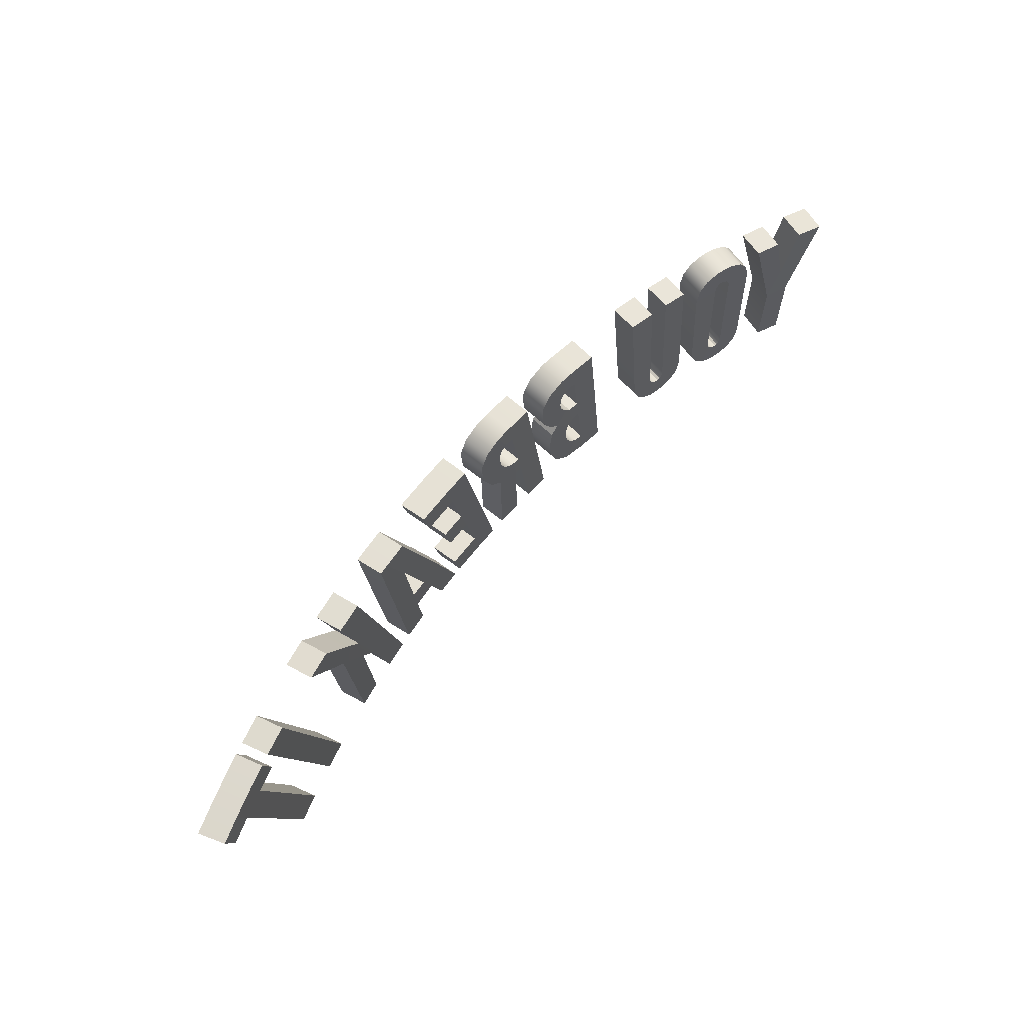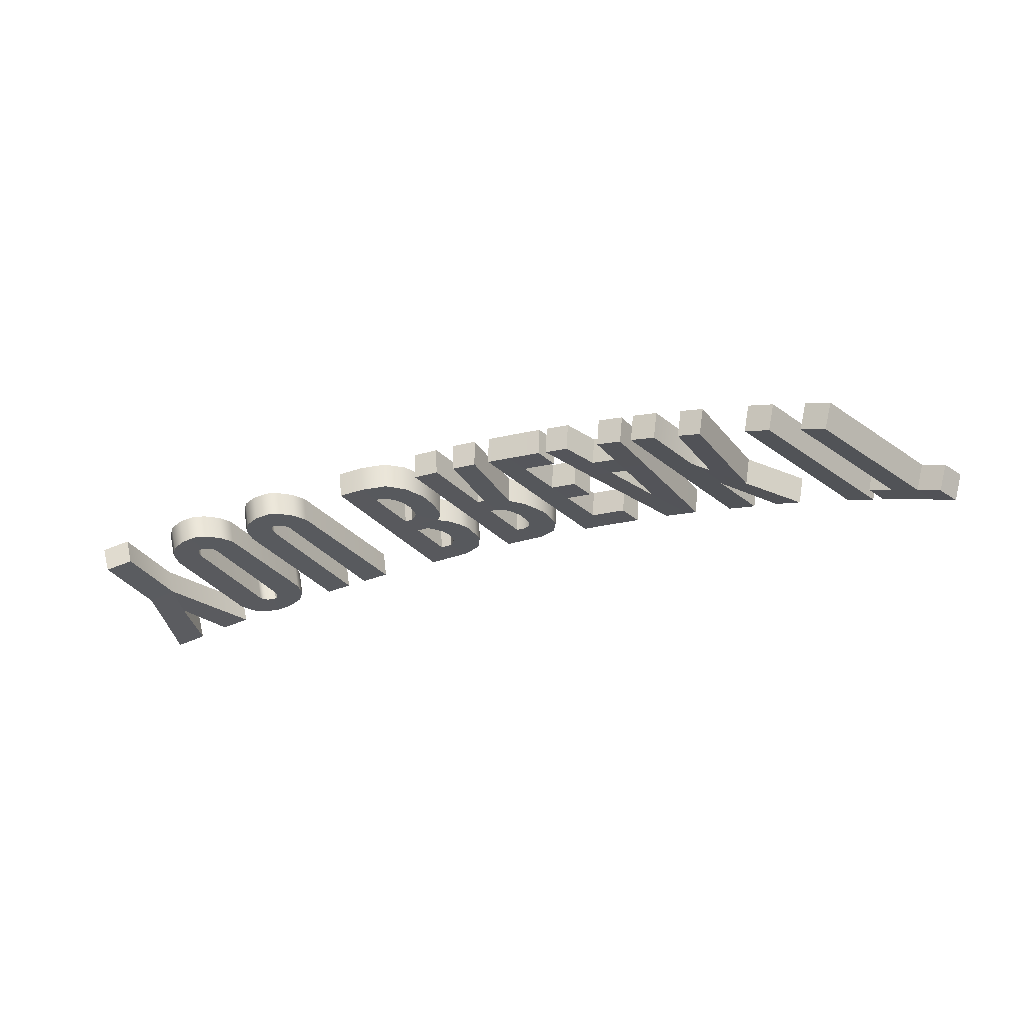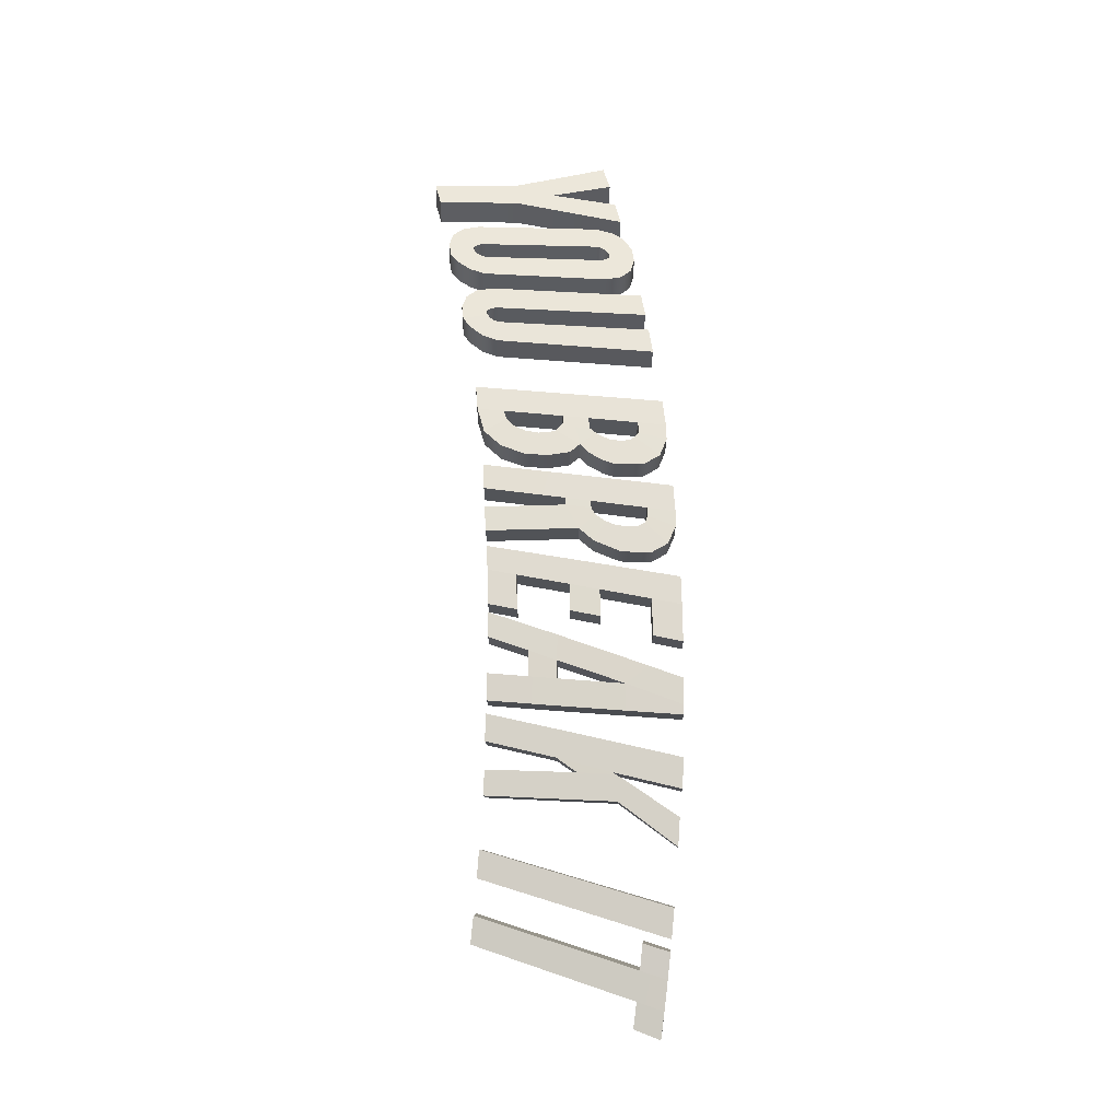
<metadata>
{"format":"obj","ext":"obj","renderer":"f3d","projection":"perspective","resolution":1024,"background":"white","views":[{"elev":62.5,"azim":130.2,"up":"+Y"},{"elev":-27.7,"azim":22.7,"up":"+Z"},{"elev":68.5,"azim":87.2,"up":"+Z"}]}
</metadata>
<code>
g default
v -10.28 -3.191 -1.508
v -9.678 -3.069 -1.324
v -10.22 -1.21 -1.568
v -9.613 -1.155 -1.379
v -10.77 1.137 -1.847
v -10.13 1.265 -1.637
v -10.44 -0.2578 -1.678
v -9.859 -0.1963 -1.493
v -8.869 1.456 -1.263
v -9.484 1.352 -1.438
v -8.047 0.8049 -1.019
v -8.632 0.8243 -1.174
v -6.985 0.9513 -0.7745
v -7.606 0.8211 -0.9117
v -7.929 1.015 -0.9974
v -8.292 1.464 -1.106
v -7.242 1.594 -0.8534
v -7.679 1.082 -0.9384
v -7.939 1.668 -1.023
v -7.812 1.084 -0.971
v -7.043 1.336 -0.8
v -7.617 0.9643 -0.9193
v -7.57 1.704 -0.9339
v -7.739 1.106 -0.9539
v -8.002 0.9149 -1.012
v -8.488 1.205 -1.149
v -7.8 -1.967 -0.8602
v -7.267 -2.014 -0.7368
v -8.806 -2.129 -1.11
v -8.221 -1.985 -0.9625
v -7.913 -2.177 -0.8796
v -7.66 -2.659 -0.803
v -8.55 -2.763 -1.018
v -8.149 -2.245 -0.9351
v -7.904 -2.83 -0.8544
v -8.023 -2.246 -0.904
v -8.741 -2.511 -1.078
v -8.209 -2.128 -0.9543
v -8.246 -2.868 -0.9365
v -8.092 -2.268 -0.9201
v -7.843 -2.077 -0.8666
v -7.414 -2.36 -0.7576
v -3.946 -2.306 -0.1856
v -3.355 -2.285 -0.1272
v -3.378 2.084 -0.2124
v -2.737 2.119 -0.1475
v -3.658 -0.0487 -0.2003
v -3.041 -0.02019 -0.1385
v -3.464 1.432 -0.2089
v -2.831 1.465 -0.1449
v -3.869 -1.693 -0.1897
v -3.27 -1.669 -0.1304
v -3.693 -0.3162 -0.1986
v -3.079 -0.2884 -0.1372
v -3.618 0.2637 -0.2022
v -2.995 0.3123 -0.14
v -2.754 -2.145 -0.08092
v -3.056 -1.612 -0.1127
v -2.771 -0.005857 -0.1151
v -2.727 0.332 -0.1168
v -2.556 1.476 -0.1208
v -2.362 2.111 -0.1147
v -2.882 -0.2953 -0.1197
v -2.314 0.07739 -0.08128
v -2.606 0.4597 -0.1089
v -2.706 -0.4566 -0.1027
v -2.671 -0.6035 -0.09762
v -2.121 -0.1704 -0.06517
v -2.657 -0.8694 -0.0926
v -2.063 -0.6796 -0.05547
v -2.364 -1.766 -0.06015
v -2.877 -1.45 -0.1008
v -2.128 -1.223 -0.0528
v -2.73 -1.199 -0.09319
v -2.458 1.373 -0.1111
v -1.95 1.923 -0.08102
v -2.095 0.2594 -0.06896
v -2.524 0.5718 -0.1041
v -1.875 0.5963 -0.05949
v -2.417 0.761 -0.09857
v -2.391 1.275 -0.1043
v -1.738 1.541 -0.06249
v -2.37 1.157 -0.1009
v -1.742 1.247 -0.05924
v -2.37 0.9918 -0.09841
v -1.771 0.8479 -0.05633
v -5.859 1.856 -0.5753
v -6.445 1.791 -0.6876
v -4.769 1.958 -0.3935
v -5.412 1.9 -0.4965
v -5.777 -1.706 -0.4562
v -5.24 -1.774 -0.3675
v -6.798 -1.828 -0.6437
v -6.202 -1.707 -0.5317
v -5.897 -1.912 -0.471
v -5.659 -2.404 -0.4166
v -6.561 -2.472 -0.5761
v -6.138 -1.97 -0.5121
v -5.912 -2.565 -0.4545
v -6.011 -1.976 -0.4891
v -6.745 -2.213 -0.6207
v -6.195 -1.85 -0.526
v -6.258 -2.589 -0.5152
v -6.081 -1.995 -0.5011
v -5.824 -1.814 -0.4611
v -5.401 -2.114 -0.3832
v -1.889 -2.193 -0.03037
v -1.296 -2.194 -0.009737
v -1.159 2.174 -0.03807
v -0.5165 2.184 -0.01389
v -1.27 1.526 -0.03724
v -0.6347 1.535 -0.01354
v -1.789 -1.582 -0.03174
v -1.19 -1.581 -0.01057
v -1.583 -0.3344 -0.03424
v -0.9691 -0.3302 -0.01202
v -1.488 0.2356 -0.03526
v -0.8653 0.2525 -0.01258
v -0.4308 1.535 -0.008401
v -0.1424 2.163 -0.005165
v -0.2744 1.468 -0.005047
v 0.2619 1.959 -0.000214
v 0.2632 0.58 -0.000271
v -0.2485 0.7827 -0.002573
v -0.2026 1.328 -0.003464
v 0.4598 1.569 -0.000107
v -0.1858 1.209 -0.002899
v 0.4451 1.275 -0.000358
v -0.1985 1.03 -0.002593
v 0.4012 0.8778 -0.000633
v 0.1094 0.2699 -2.6e-05
v -0.3446 0.5704 -0.003241
v -0.2067 -0.05848 -0.000525
v -0.515 0.3466 -0.005162
v -0.7979 -0.3272 -0.007858
v -0.6924 0.2551 -0.0083
v -0.2534 -2.187 -5e-05
v -0.8304 -2.193 -0.001228
v 0.1189 -2.173 -0.004708
v 0.6825 -2.176 -0.01996
v 1.068 2.193 -0.004742
v 1.715 2.18 -0.02174
v 0.9182 1.52 -0.004905
v 1.552 1.508 -0.02157
v 0.2583 -1.517 -0.004887
v 0.8341 -1.522 -0.02034
v 1.479 -2.189 -0.05839
v 1.64 -1.537 -0.05912
v 2.401 1.482 -0.06234
v 2.573 2.151 -0.06303
v 0.5142 -0.3271 -0.005049
v 0.6627 0.3561 -0.00505
v 1.274 0.3472 -0.02119
v 1.112 -0.3342 -0.02092
v 1.728 -0.3479 -0.0485
v 1.896 0.3318 -0.04908
v 3.928 -2.318 -0.3031
v 4.524 -2.364 -0.3921
v 5.127 2 -0.3141
v 5.799 1.933 -0.4131
v 4.703 0.4881 -0.31
v 5.358 0.4276 -0.407
v 4.485 -0.2924 -0.308
v 4.97 -0.8053 -0.3977
v 7.013 1.773 -0.6289
v 6.394 1.841 -0.5138
v 5.313 -0.358 -0.4329
v 5.534 0.6715 -0.4243
v 5.985 0.5012 -0.5061
v 5.876 1.142 -0.4589
v 5.127 -2.391 -0.4931
v 5.679 -2.442 -0.597
v 8.142 -2.744 -1.192
v 8.724 -2.831 -1.365
v 9.709 1.405 -1.276
v 10.34 1.302 -1.462
v 9.483 0.8136 -1.264
v 10.1 0.7123 -1.448
v 8.93 0.898 -1.111
v 9.155 1.491 -1.123
v 10.65 0.6175 -1.621
v 10.9 1.202 -1.643
v 6.795 -2.569 -0.8397
v 7.388 -2.642 -0.9864
v 8.259 1.619 -0.8979
v 8.897 1.529 -1.056
v 2.267 -0.6526 -0.08702
v 2.841 -0.6934 -0.1342
v 3.076 1.348 -0.112
v 3.447 0.8207 -0.1559
v 1.67 -2.187 -0.07044
v 2.231 -2.215 -0.113
v 3.391 2.106 -0.1226
v 3.978 2.071 -0.1774
v 2.017 -1.289 -0.07989
v 2.585 -1.325 -0.1252
v 3.249 -0.7073 -0.1737
v 3.163 -1.356 -0.1814
v 4.045 0.7855 -0.2192
v 4.203 2.056 -0.2011
v 3.042 -2.258 -0.1922
v 3.643 -2.292 -0.2645
v 3.849 -0.7422 -0.2414
v 3.764 -1.391 -0.251
v -10.49 -3.166 -0.8849
v -9.872 -3.045 -0.6973
v -9.801 -1.13 -0.751
v -10.42 -1.185 -0.9429
v -10.64 -0.2325 -1.054
v -10.05 -0.1715 -0.8648
v -10.32 1.29 -1.009
v -10.98 1.163 -1.223
v -9.038 1.48 -0.6285
v -9.665 1.376 -0.8069
v -8.201 0.8278 -0.3815
v -8.798 0.8479 -0.5385
v -8.156 0.9377 -0.3739
v -8.651 1.229 -0.5129
v -7.12 0.9725 -0.1319
v -7.752 0.8433 -0.2718
v -7.178 1.357 -0.1575
v -7.763 0.9865 -0.2794
v -7.381 1.615 -0.2116
v -7.826 1.104 -0.2987
v -7.714 1.727 -0.2934
v -7.888 1.128 -0.3144
v -8.081 1.038 -0.3589
v -8.45 1.487 -0.4692
v -7.962 1.107 -0.3318
v -8.09 1.691 -0.3842
v -7.954 -1.945 -0.2226
v -7.41 -1.993 -0.09671
v -8.98 -2.105 -0.478
v -8.383 -1.962 -0.327
v -7.998 -2.055 -0.2293
v -7.561 -2.338 -0.1184
v -8.914 -2.488 -0.4459
v -8.371 -2.105 -0.3188
v -8.72 -2.74 -0.385
v -8.31 -2.222 -0.2994
v -8.41 -2.845 -0.3016
v -8.252 -2.245 -0.2841
v -8.069 -2.155 -0.2427
v -7.811 -2.637 -0.1651
v -8.182 -2.224 -0.2676
v -8.061 -2.808 -0.2178
v -3.531 1.445 0.4443
v -2.886 1.476 0.5094
v -2.79 2.13 0.5071
v -3.443 2.097 0.4411
v -3.765 -0.3029 0.4537
v -3.139 -0.2771 0.5164
v -3.1 -0.008927 0.5152
v -3.729 -0.03554 0.4522
v -3.688 0.2768 0.4505
v -3.053 0.3235 0.5139
v -4.023 -2.293 0.4658
v -3.419 -2.273 0.5255
v -3.333 -1.657 0.5226
v -3.944 -1.679 0.462
v -2.806 -2.135 0.5729
v -3.115 -1.601 0.5407
v -2.825 0.004536 0.5391
v -2.779 0.3423 0.5375
v -2.606 1.486 0.5339
v -2.409 2.121 0.5405
v -2.938 -0.2846 0.5343
v -2.359 0.08626 0.5736
v -2.656 0.4696 0.5457
v -2.758 -0.4465 0.5515
v -2.722 -0.5936 0.5566
v -2.162 -0.1622 0.5899
v -2.708 -0.8596 0.5616
v -2.103 -0.6718 0.5996
v -2.409 -1.757 0.5943
v -2.933 -1.439 0.553
v -2.169 -1.215 0.6021
v -2.783 -1.189 0.5608
v -2.506 1.382 0.5438
v -1.989 1.931 0.5746
v -2.135 0.2676 0.5862
v -2.573 0.5815 0.5506
v -1.911 0.6037 0.596
v -2.464 0.7703 0.5563
v -2.438 1.285 0.5507
v -1.772 1.548 0.5933
v -2.416 1.166 0.5541
v -1.776 1.254 0.5965
v -2.416 1.001 0.5565
v -1.806 0.855 0.5993
v -5.89 -1.688 0.19
v -5.343 -1.757 0.2804
v -4.861 1.975 0.2568
v -5.516 1.918 0.1519
v -6.932 -1.807 -0.00157
v -6.323 -1.687 0.1129
v -5.972 1.874 0.07172
v -6.568 1.811 -0.04259
v -5.938 -1.796 0.1848
v -5.507 -2.096 0.2641
v -6.878 -2.192 0.02151
v -6.316 -1.831 0.1185
v -6.691 -2.452 0.06678
v -6.259 -1.951 0.1326
v -6.381 -2.57 0.1289
v -6.201 -1.976 0.1439
v -6.013 -1.893 0.1746
v -5.77 -2.385 0.2297
v -6.129 -1.957 0.1561
v -6.028 -2.546 0.1909
v -1.296 1.531 0.619
v -0.6483 1.538 0.643
v -0.5285 2.187 0.6429
v -1.183 2.179 0.6183
v -1.517 0.2416 0.6206
v -0.8823 0.2561 0.6437
v -1.924 -2.186 0.6247
v -1.32 -2.189 0.6458
v -1.211 -1.577 0.6452
v -1.823 -1.576 0.6235
v -0.9875 -0.3264 0.6441
v -1.613 -0.3282 0.6214
v -0.4405 1.537 0.6482
v -0.1474 2.164 0.6517
v -0.2812 1.47 0.6516
v 0.2646 1.958 0.6566
v -0.2079 1.33 0.6532
v 0.4667 1.568 0.6566
v -0.1907 1.21 0.6537
v 0.4521 1.274 0.6563
v -0.2034 1.031 0.654
v 0.4078 0.8764 0.6559
v 0.2675 0.5791 0.6562
v -0.2541 0.784 0.654
v -0.3519 0.572 0.6532
v 0.1112 0.2695 0.6564
v -0.5253 0.3488 0.6512
v -0.2107 -0.05763 0.6559
v -0.706 0.2581 0.648
v -0.813 -0.3241 0.6483
v -0.8442 -2.191 0.6546
v -0.2557 -2.186 0.6559
v 0.9338 1.517 0.6516
v 1.579 1.502 0.6345
v 1.744 2.173 0.6344
v 1.085 2.19 0.6519
v 0.6749 0.3534 0.6513
v 1.298 0.3418 0.6348
v 0.124 -2.174 0.6512
v 0.6989 -2.18 0.6358
v 0.8525 -1.526 0.6355
v 0.2653 -1.519 0.6512
v 1.134 -0.3393 0.635
v 0.5246 -0.3294 0.6512
v 1.511 -2.197 0.5967
v 1.674 -1.546 0.596
v 2.444 1.472 0.5928
v 2.619 2.14 0.5921
v 1.761 -0.3559 0.6069
v 1.932 0.3234 0.6063
v 4.791 0.4651 0.3401
v 5.459 0.4008 0.2411
v 5.904 1.905 0.2346
v 5.219 1.976 0.3357
v 4.572 -0.3149 0.3422
v 5.067 -0.8312 0.2508
v 4.009 -2.34 0.3474
v 4.617 -2.389 0.2567
v 5.415 -0.3854 0.2148
v 5.637 0.6439 0.2234
v 6.097 0.4706 0.14
v 5.984 1.112 0.188
v 7.14 1.738 0.01445
v 6.51 1.81 0.1319
v 5.232 -2.42 0.1537
v 5.795 -2.475 0.04775
v 9.657 0.7606 -0.6327
v 10.29 0.6546 -0.8206
v 10.52 1.243 -0.8356
v 9.885 1.352 -0.6458
v 8.306 -2.794 -0.5585
v 8.9 -2.885 -0.735
v 9.321 1.442 -0.4897
v 9.095 0.8489 -0.4773
v 10.85 0.5556 -0.9976
v 11.1 1.139 -1.02
v 6.932 -2.608 -0.1997
v 7.537 -2.686 -0.3494
v 9.059 1.482 -0.4209
v 8.408 1.576 -0.26
v 2.312 -0.6635 0.5676
v 2.897 -0.7072 0.5194
v 3.511 0.8048 0.4973
v 3.132 1.334 0.5421
v 2.058 -1.299 0.5749
v 2.638 -1.338 0.5287
v 4.049 2.053 0.4753
v 3.452 2.091 0.5313
v 1.706 -2.195 0.5844
v 2.278 -2.226 0.5411
v 3.226 -1.372 0.4714
v 3.312 -0.7232 0.4792
v 4.121 0.7664 0.4327
v 4.279 2.037 0.4511
v 3.925 -0.7615 0.4102
v 3.839 -1.41 0.4004
v 3.105 -2.274 0.4604
v 3.719 -2.312 0.3867
g pPlane26
f 205 206 207 208
f 209 210 211 212
f 208 207 210 209
f 210 207 213 214
f 216 215 217 218
f 220 219 221 222
f 224 223 225 226
f 228 227 229 230
f 222 221 223 224
f 226 225 230 229
f 218 217 227 228
f 231 232 219 220
f 233 234 215 216
f 232 231 235 236
f 234 233 237 238
f 240 239 241 242
f 244 243 245 246
f 238 237 239 240
f 242 241 246 245
f 236 235 243 244
f 247 248 249 250
f 251 252 253 254
f 255 256 248 247
f 257 258 259 260
f 260 259 252 251
f 254 253 256 255
f 259 258 261 262
f 256 253 263 264
f 249 248 265 266
f 253 252 267 263
f 264 263 268 269
f 263 267 270 268
f 268 270 271 272
f 272 271 273 274
f 262 261 275 276
f 276 275 277 278
f 278 277 274 273
f 266 265 279 280
f 269 268 281 282
f 282 281 283 284
f 280 279 285 286
f 286 285 287 288
f 288 287 289 290
f 284 283 290 289
f 291 292 293 294
f 295 296 297 298
f 292 291 299 300
f 296 295 301 302
f 304 303 305 306
f 308 307 309 310
f 302 301 303 304
f 306 305 310 309
f 300 299 307 308
f 311 312 313 314
f 315 316 312 311
f 317 318 319 320
f 320 319 321 322
f 321 316 315 322
f 313 312 323 324
f 324 323 325 326
f 326 325 327 328
f 328 327 329 330
f 330 329 331 332
f 334 333 332 331
f 333 334 335 336
f 336 335 337 338
f 338 337 339 340
f 316 321 340 339
f 338 340 341 342
f 343 344 345 346
f 347 348 344 343
f 349 350 351 352
f 352 351 353 354
f 351 350 355 356
f 345 344 357 358
f 347 354 353 348
f 348 353 359 360
f 361 362 363 364
f 365 366 362 361
f 367 368 366 365
f 362 366 369 370
f 370 369 371 372
f 372 371 373 374
f 371 369 375 376
f 377 378 379 380
f 381 382 378 377
f 377 380 383 384
f 379 378 385 386
f 387 388 389 390
f 391 392 393 394
f 392 391 395 396
f 394 393 397 398
f 396 395 399 400
f 392 396 401 402
f 397 393 403 404
f 403 393 402 405
f 405 402 401 406
f 406 401 407 408
f 1 3 4 2
f 7 5 6 8
f 3 7 8 4
f 8 10 9 4
f 12 26 25 11
f 14 22 21 13
f 18 24 23 17
f 16 19 20 15
f 22 18 17 21
f 24 20 19 23
f 26 16 15 25
f 27 14 13 28
f 29 12 11 30
f 28 42 41 27
f 30 38 37 29
f 34 40 39 33
f 32 35 36 31
f 38 34 33 37
f 40 36 35 39
f 42 32 31 41
f 49 45 46 50
f 53 47 48 54
f 55 49 50 56
f 43 51 52 44
f 51 53 54 52
f 47 55 56 48
f 52 58 57 44
f 56 60 59 48
f 46 62 61 50
f 48 59 63 54
f 60 65 64 59
f 59 64 66 63
f 64 68 67 66
f 68 70 69 67
f 58 72 71 57
f 72 74 73 71
f 74 69 70 73
f 62 76 75 61
f 65 78 77 64
f 78 80 79 77
f 76 82 81 75
f 82 84 83 81
f 84 86 85 83
f 80 85 86 79
f 91 90 89 92
f 93 88 87 94
f 92 106 105 91
f 94 102 101 93
f 98 104 103 97
f 96 99 100 95
f 102 98 97 101
f 104 100 99 103
f 106 96 95 105
f 111 109 110 112
f 117 111 112 118
f 107 113 114 108
f 113 115 116 114
f 116 115 117 118
f 110 120 119 112
f 120 122 121 119
f 122 126 125 121
f 126 128 127 125
f 128 130 129 127
f 124 129 130 123
f 123 131 132 124
f 131 133 134 132
f 133 135 136 134
f 118 136 135 116
f 133 137 138 135
f 143 141 142 144
f 152 143 144 153
f 139 145 146 140
f 145 151 154 146
f 146 148 147 140
f 142 150 149 144
f 152 153 154 151
f 153 156 155 154
f 161 159 160 162
f 163 161 162 164
f 157 163 164 158
f 162 168 167 164
f 168 170 169 167
f 170 166 165 169
f 169 172 171 167
f 177 175 176 178
f 173 177 178 174
f 177 179 180 175
f 176 182 181 178
f 183 185 186 184
f 187 189 190 188
f 188 196 195 187
f 189 193 194 190
f 196 192 191 195
f 188 197 198 196
f 194 200 199 190
f 199 203 197 190
f 203 204 198 197
f 204 202 201 198
f 1 2 206 205
f 2 4 207 206
f 3 1 205 208
f 8 6 211 210
f 6 5 212 211
f 5 7 209 212
f 7 3 208 209
f 4 9 213 207
f 9 10 214 213
f 10 8 210 214
f 11 25 217 215
f 26 12 216 218
f 13 21 221 219
f 22 14 220 222
f 17 23 225 223
f 24 18 224 226
f 15 20 229 227
f 19 16 228 230
f 21 17 223 221
f 18 22 222 224
f 23 19 230 225
f 20 24 226 229
f 25 15 227 217
f 16 26 218 228
f 28 13 219 232
f 14 27 231 220
f 30 11 215 234
f 12 29 233 216
f 27 41 235 231
f 42 28 232 236
f 29 37 237 233
f 38 30 234 238
f 33 39 241 239
f 40 34 240 242
f 31 36 245 243
f 35 32 244 246
f 37 33 239 237
f 34 38 238 240
f 39 35 246 241
f 36 40 242 245
f 41 31 243 235
f 32 42 236 244
f 46 45 250 249
f 45 49 247 250
f 47 53 251 254
f 56 50 248 256
f 49 55 255 247
f 43 44 258 257
f 51 43 257 260
f 52 54 252 259
f 53 51 260 251
f 55 47 254 255
f 44 57 261 258
f 58 52 259 262
f 60 56 256 264
f 50 61 265 248
f 62 46 249 266
f 54 63 267 252
f 65 60 264 269
f 63 66 270 267
f 66 67 271 270
f 68 64 268 272
f 67 69 273 271
f 70 68 272 274
f 57 71 275 261
f 72 58 262 276
f 71 73 277 275
f 74 72 276 278
f 73 70 274 277
f 69 74 278 273
f 61 75 279 265
f 76 62 266 280
f 64 77 281 268
f 78 65 269 282
f 77 79 283 281
f 80 78 282 284
f 75 81 285 279
f 82 76 280 286
f 81 83 287 285
f 84 82 286 288
f 83 85 289 287
f 86 84 288 290
f 79 86 290 283
f 85 80 284 289
f 92 89 293 292
f 89 90 294 293
f 90 91 291 294
f 94 87 297 296
f 87 88 298 297
f 88 93 295 298
f 91 105 299 291
f 106 92 292 300
f 93 101 301 295
f 102 94 296 302
f 97 103 305 303
f 104 98 304 306
f 95 100 309 307
f 99 96 308 310
f 101 97 303 301
f 98 102 302 304
f 103 99 310 305
f 100 104 306 309
f 105 95 307 299
f 96 106 300 308
f 110 109 314 313
f 109 111 311 314
f 118 112 312 316
f 111 117 315 311
f 107 108 318 317
f 108 114 319 318
f 113 107 317 320
f 114 116 321 319
f 115 113 320 322
f 117 115 322 315
f 112 119 323 312
f 120 110 313 324
f 119 121 325 323
f 122 120 324 326
f 121 125 327 325
f 126 122 326 328
f 125 127 329 327
f 128 126 328 330
f 127 129 331 329
f 130 128 330 332
f 123 130 332 333
f 129 124 334 331
f 124 132 335 334
f 131 123 333 336
f 132 134 337 335
f 133 131 336 338
f 134 136 339 337
f 116 135 340 321
f 136 118 316 339
f 135 138 341 340
f 138 137 342 341
f 137 133 338 342
f 142 141 346 345
f 141 143 343 346
f 153 144 344 348
f 143 152 347 343
f 139 140 350 349
f 145 139 349 352
f 146 154 353 351
f 151 145 352 354
f 140 147 355 350
f 147 148 356 355
f 148 146 351 356
f 144 149 357 344
f 149 150 358 357
f 150 142 345 358
f 152 151 354 347
f 154 155 359 353
f 155 156 360 359
f 156 153 348 360
f 162 160 363 362
f 160 159 364 363
f 159 161 361 364
f 161 163 365 361
f 157 158 368 367
f 158 164 366 368
f 163 157 367 365
f 164 167 369 366
f 168 162 362 370
f 170 168 370 372
f 169 165 373 371
f 165 166 374 373
f 166 170 372 374
f 167 171 375 369
f 171 172 376 375
f 172 169 371 376
f 176 175 380 379
f 173 174 382 381
f 174 178 378 382
f 177 173 381 377
f 175 180 383 380
f 180 179 384 383
f 179 177 377 384
f 178 181 385 378
f 181 182 386 385
f 182 176 379 386
f 183 184 388 387
f 184 186 389 388
f 186 185 390 389
f 185 183 387 390
f 188 190 393 392
f 189 187 391 394
f 187 195 395 391
f 194 193 398 397
f 193 189 394 398
f 195 191 399 395
f 191 192 400 399
f 192 196 396 400
f 196 198 401 396
f 197 188 392 402
f 199 200 404 403
f 200 194 397 404
f 190 197 402 393
f 203 199 403 405
f 204 203 405 406
f 198 201 407 401
f 201 202 408 407
f 202 204 406 408

</code>
